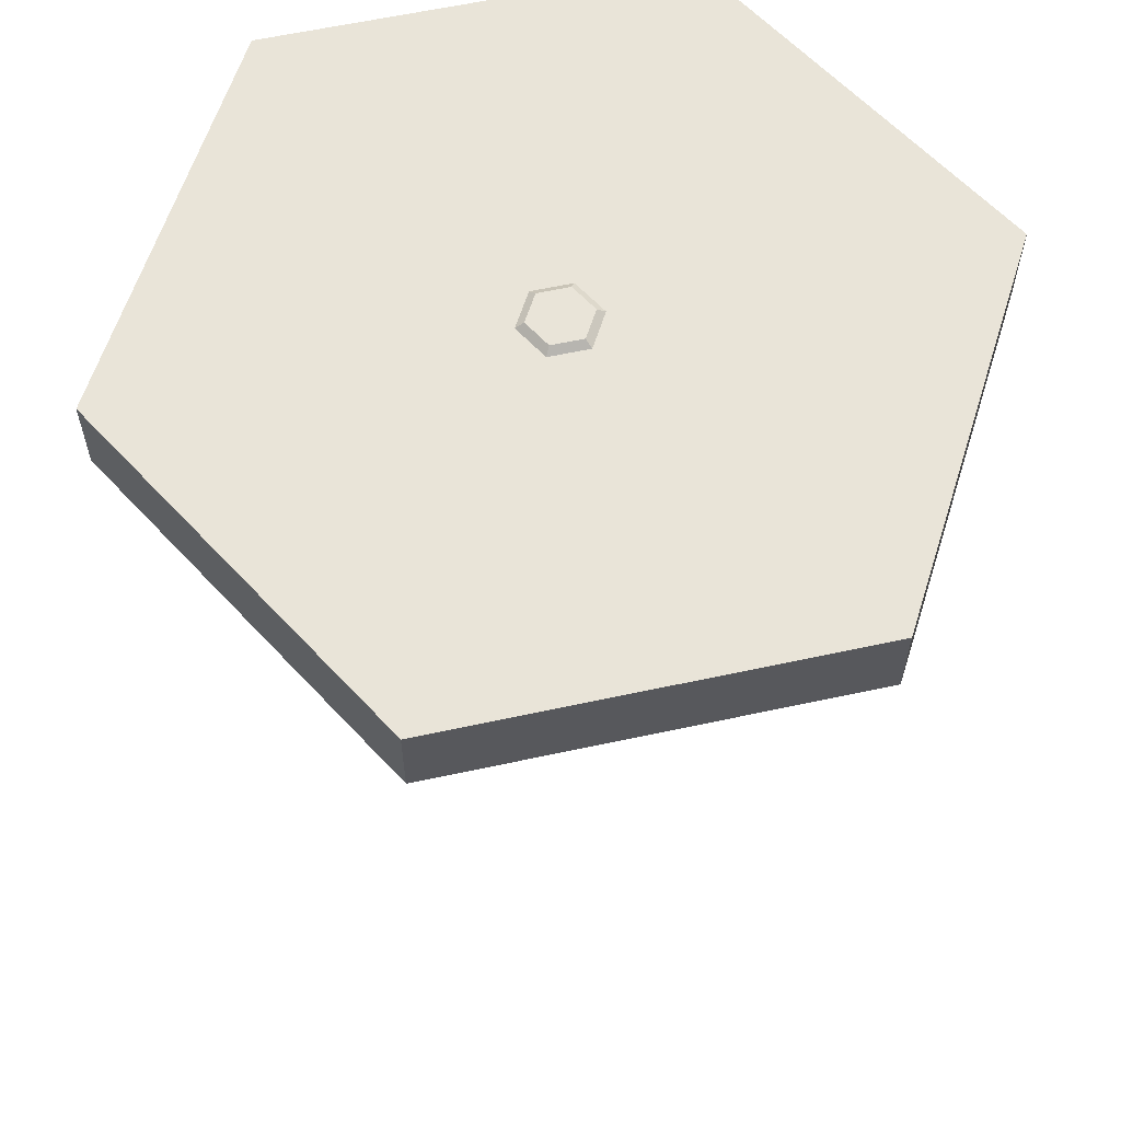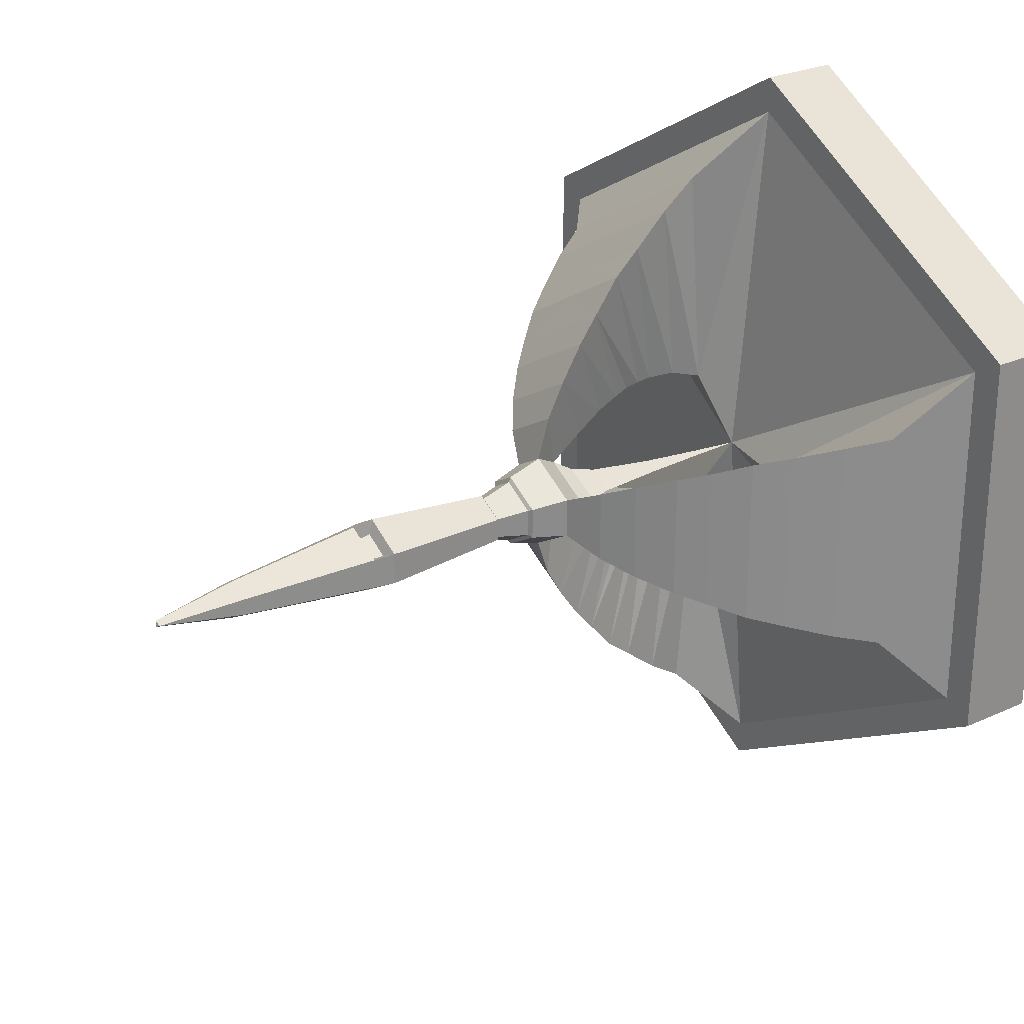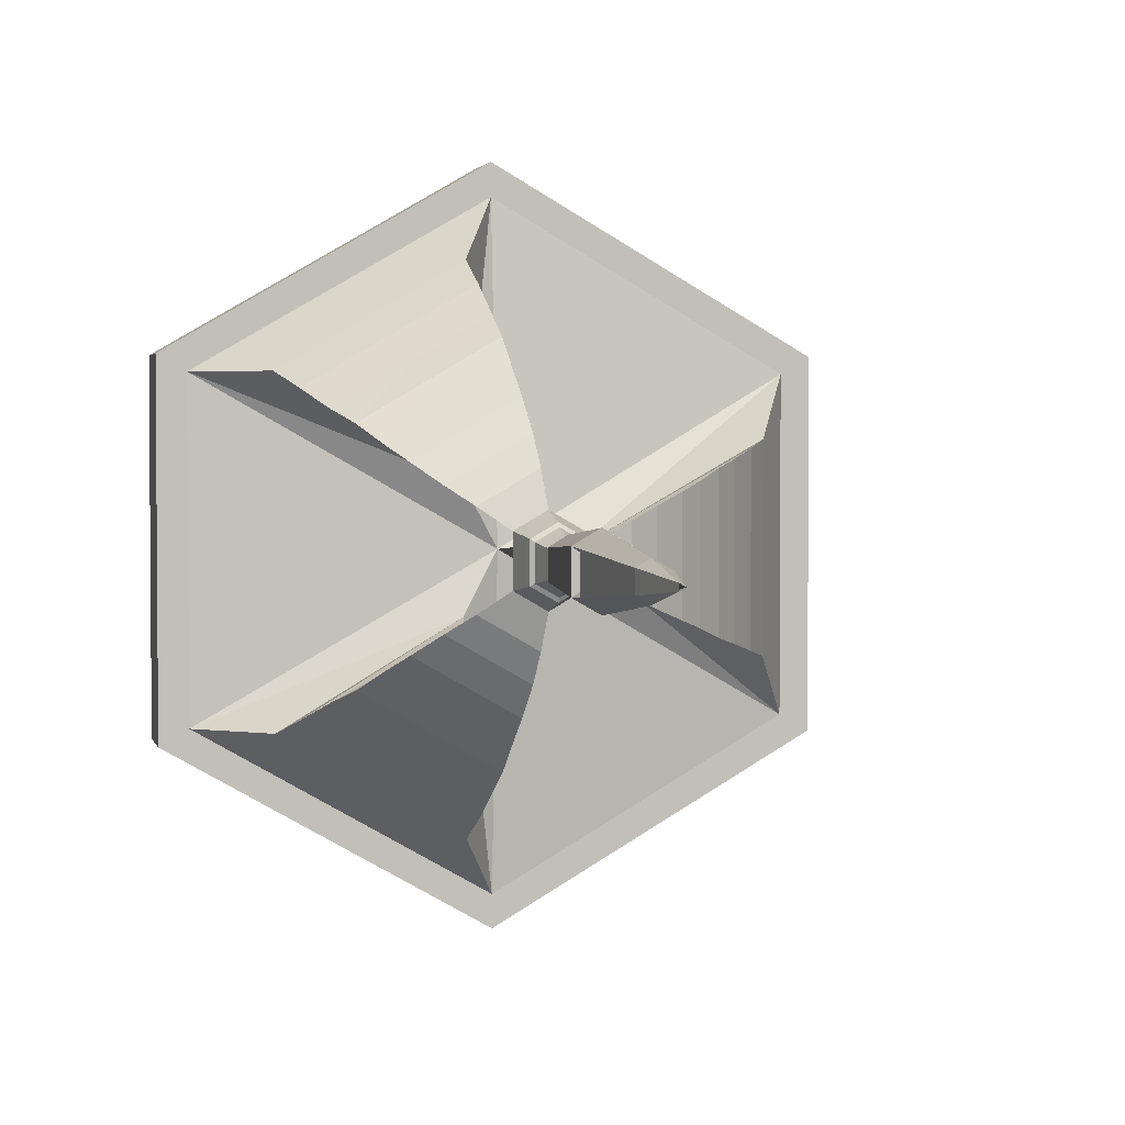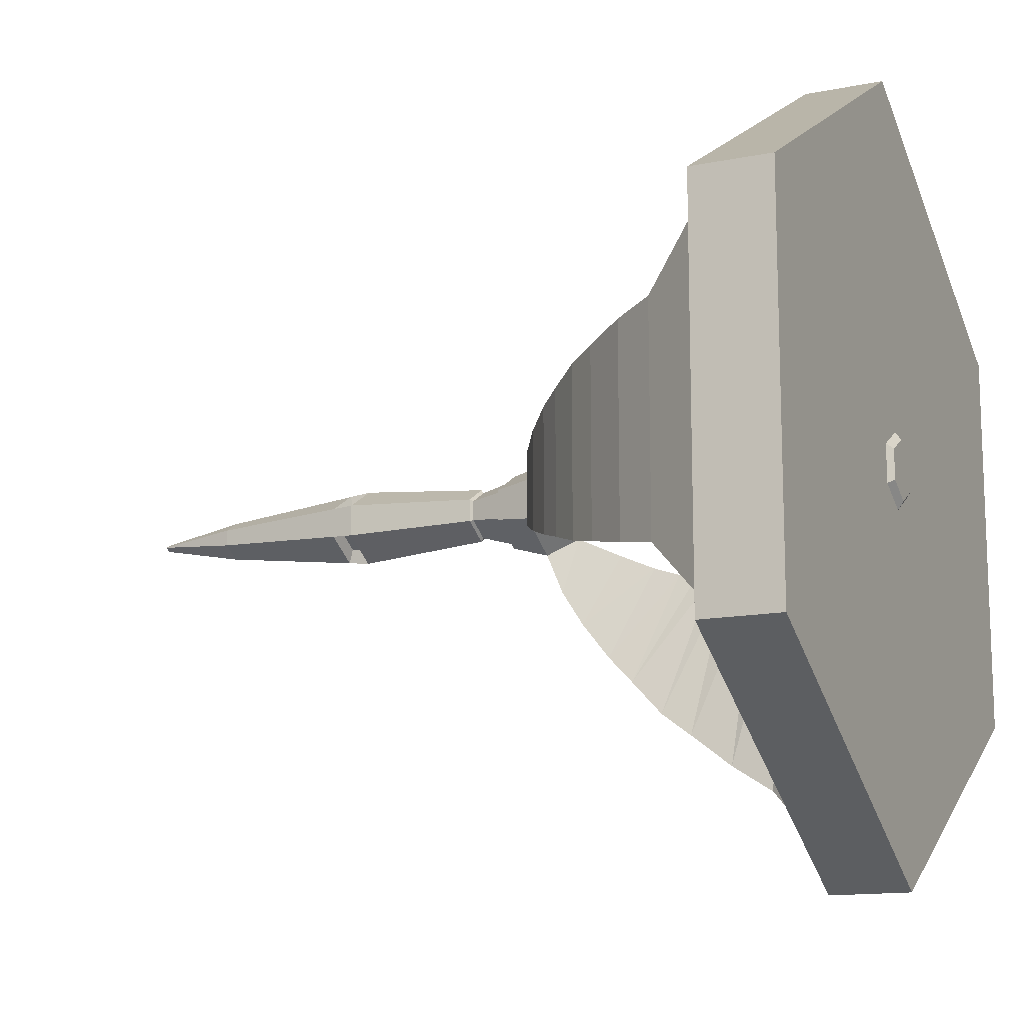
<metadata>
{"format":"obj","ext":"obj","renderer":"f3d","projection":"perspective","resolution":1024,"background":"white","views":[{"elev":60.7,"azim":-42.5,"up":"+Y"},{"elev":26.0,"azim":54.1,"up":"+Z"},{"elev":2.8,"azim":-13.2,"up":"+Z"},{"elev":-13.5,"azim":114.5,"up":"+Z"}]}
</metadata>
<code>
o HexFloor03_Circle
v 0 2e-06 10
v -8.66 1e-06 5
v -8.66 -1e-06 -5
v 1e-06 -2e-06 -10
v 8.66 -1e-06 -5
v 8.66 1e-06 5
v -0 2e-06 11
v -9.526 1e-06 5.5
v -9.526 -1e-06 -5.5
v 1e-06 -2e-06 -11
v 9.526 -1e-06 -5.5
v 9.526 1e-06 5.5
v -6.475 -3.988 5
v -1.093 -3.988 8.108
v 2.185 -3.509 1e-06
v -6.475 -3.988 -5
v -1.093 -3.988 -8.108
v 7.568 -3.988 -3.108
v 7.568 -3.988 3.108
v -9.526 -2.19 5.5
v -0 -2.19 11
v -9.526 -2.19 -5.5
v 1e-06 -2.19 -11
v 9.526 -2.19 -5.5
v 9.526 -2.19 5.5
v -4.33 0 2.5
v 0 1e-06 5
v -4.33 -0 -2.5
v 0 -1e-06 -5
v 4.33 -0 -2.5
v 4.33 0 2.5
v -0.9173 0 0.5296
v -0.9173 -0 -0.5296
v 0 -0 -1.059
v 0.9173 -0 -0.5296
v 0.9173 0 0.5296
v 0 0 1.059
v -0.7242 0.1571 0.4181
v 0 0.1571 -0
v -0.7242 0.1571 -0.4181
v 0 0.1571 -0.8362
v 0.7242 0.1571 -0.4181
v 0.7242 0.1571 0.4181
v 0 0.1571 0.8362
v -8.66 -2.19 5
v 0 -2.19 10
v -8.66 -2.19 -5
v 1e-06 -2.19 -10
v 0 -3.042 0
v -1.093 -3.509 1.892
v -1.093 -3.509 -1.892
v 8.66 -2.19 -5
v 8.66 -2.19 5
v -1.271 -5.239 2.202
v -0.8029 -6.174 6.512
v -5.239 -6.174 3.952
v -1.271 -5.239 -2.202
v -5.239 -6.174 -3.952
v -0.8029 -6.174 -6.512
v 2.543 -5.239 1e-06
v 6.041 -6.174 -2.561
v 6.041 -6.174 2.561
v -1.021 -7.248 1.769
v -0.3309 -9.124 3.316
v -2.706 -9.124 1.944
v -1.021 -7.248 -1.769
v -2.706 -9.124 -1.944
v -0.3309 -9.124 -3.316
v 2.043 -7.248 1e-06
v 3.037 -9.124 -1.371
v 3.037 -9.124 1.371
v -0.1319 -10.1 1.322
v -0.4967 -9.293 0.8603
v -1.079 -10.1 0.7751
v -1.079 -10.1 -0.7751
v -0.4967 -9.293 -0.8603
v -0.1319 -10.1 -1.322
v 1.211 -10.1 -0.5466
v 0.9934 -9.293 2e-06
v 1.211 -10.1 0.5466
v -0.3272 -8.774 -0.5667
v 4.599 -7.776 1.992
v 2.439 -6.119 1e-06
v 0.6544 -8.774 2e-06
v 4.599 -7.776 -1.992
v -0.574 -7.776 -4.979
v -0.3272 -8.774 0.5667
v -1.22 -6.119 -2.113
v -4.025 -7.776 -2.986
v -0.574 -7.776 4.979
v -1.22 -6.119 2.113
v -4.025 -7.776 2.986
v 6.876 -5.081 -2.864
v 2.483 -4.374 1e-06
v 6.876 -5.081 2.864
v -0.9576 -5.081 7.387
v -1.241 -4.374 2.15
v -5.918 -5.081 4.523
v -5.918 -5.081 -4.523
v -1.241 -4.374 -2.15
v -0.9576 -5.081 -7.387
v -0.2395 -9.68 2.4
v -0.8003 -8.146 1.386
v -1.958 -9.68 1.407
v -0.2395 -9.68 -2.4
v -1.958 -9.68 -1.407
v -0.8003 -8.146 -1.386
v 1.601 -8.146 1e-06
v 2.198 -9.68 0.9924
v 2.198 -9.68 -0.9924
v 3.934 -8.409 -1.733
v 3.934 -8.409 1.733
v 2.293 -6.559 1e-06
v -3.468 -8.409 -2.54
v -0.466 -8.409 -4.273
v -1.147 -6.559 -1.986
v -1.251 -5.679 -2.167
v -0.6953 -6.975 -5.89
v -4.678 -6.975 -3.556
v 2.503 -5.679 1e-06
v 5.373 -6.975 2.334
v 5.373 -6.975 -2.334
v -0.466 -8.409 4.273
v -3.468 -8.409 2.54
v -1.147 -6.559 1.986
v -1.251 -5.679 2.167
v -0.6953 -6.975 5.89
v -4.678 -6.975 3.556
v -0.2266 -8.063 -0.3924
v -0.2266 -8.063 0.3924
v 0.4531 -8.063 3e-06
v -0.1147 -6.178 -0.1987
v -0.1147 -6.178 0.1987
v 0.2295 -6.178 8e-06
v -0.04517 -4.401 -0.07821
v -0.04517 -4.401 0.07823
v 0.09031 -4.401 1.2e-05
v -0.6112 -12.1 0.4392
v -0.07475 -12.1 0.7489
v -0.07475 -12.1 -0.7489
v -0.6112 -12.1 -0.4392
v 0.6859 -12.1 0.3097
v 0.6859 -12.1 -0.3097
v -0.8598 -15.7 0.6178
v -0.1052 -15.7 1.053
v -0.1052 -15.7 -1.053
v -0.8598 -15.7 -0.6178
v 0.9649 -15.7 0.4357
v 0.9649 -15.7 -0.4357
v 0.9483 -11.1 -0.4281
v -0.1033 -11.1 -1.035
v -0.8449 -11.1 0.6071
v -0.1033 -11.1 1.035
v -0.8449 -11.1 -0.6071
v 0.9483 -11.1 0.4281
v -0.5327 -12.03 0.3828
v -0.06515 -12.03 0.6527
v -0.06515 -12.03 -0.6527
v -0.5327 -12.03 -0.3828
v 0.5978 -12.03 0.2699
v 0.5978 -12.03 -0.2699
v 0.8265 -11.16 -0.3732
v -0.7364 -11.16 0.5292
v -0.7364 -11.16 -0.5292
v -0.09007 -11.16 -0.9024
v -0.09007 -11.16 0.9024
v 0.8265 -11.16 0.3732
v -0.4391 -20.08 0.3155
v -0.05371 -20.08 0.538
v -0.05371 -20.08 -0.538
v -0.4391 -20.08 -0.3155
v 0.4928 -20.08 0.2225
v 0.4928 -20.08 -0.2225
v -0.05371 -22.39 0.09302
v -0.05371 -22.39 -0.09302
v 0.1074 -22.39 3e-06
v -0.09811 -16.3 0.9829
v 0.9003 -16.3 0.4065
v 0.9003 -16.3 -0.4065
v -0.8022 -16.3 0.5764
v -0.09811 -16.3 -0.9829
v -0.8022 -16.3 -0.5764
v -0.5279 -15.82 0.3794
v -0.5279 -15.82 -0.3794
v -0.06457 -15.82 0.6469
v 0.5925 -15.82 0.2675
v -0.06457 -15.82 -0.6469
v 0.5925 -15.82 -0.2675
v 0.5528 -16.19 0.2496
v 0.5528 -16.19 -0.2496
v -0.06024 -16.19 -0.6036
v -0.06024 -16.19 0.6036
v -0.4926 -16.19 0.354
v -0.4926 -16.19 -0.3539
v -4.33 1e-06 7.5
v -4.763 1e-06 8.25
v -4.33 -2.19 7.5
v -4.763 -2.19 8.25
v -2.165 1e-06 3.75
v -0.4587 0 0.7944
v -0.3621 0.1571 0.6272
v -3.784 -3.988 6.554
v -3.021 -6.174 5.232
v -1.518 -9.124 2.63
v -0.6053 -10.1 1.048
v -2.299 -7.776 3.983
v -3.438 -5.081 5.955
v -1.099 -9.68 1.904
v -1.967 -8.409 3.407
v -2.687 -6.975 4.723
v -0.343 -12.1 0.594
v -0.4825 -15.7 0.8356
v -0.4741 -11.1 0.8212
v -0.2989 -12.03 0.5177
v -0.4133 -11.16 0.7158
v -0.2464 -20.08 0.4268
v -0.4502 -16.3 0.7797
v -4.33 -1e-06 -7.5
v -4.763 -1e-06 -8.25
v -4.33 -2.19 -7.5
v -4.763 -2.19 -8.25
v -2.165 -1e-06 -3.75
v -0.4586 -0 -0.7944
v -0.3621 0.1571 -0.6272
v -3.784 -3.988 -6.554
v -3.021 -6.174 -5.232
v -1.518 -9.124 -2.63
v -0.6053 -10.1 -1.048
v -2.299 -7.776 -3.983
v -3.438 -5.081 -5.955
v -1.099 -9.68 -1.904
v -1.967 -8.409 -3.407
v -2.687 -6.975 -4.723
v -0.343 -12.1 -0.594
v -0.4825 -15.7 -0.8356
v -0.4741 -11.1 -0.8212
v -0.2989 -12.03 -0.5178
v -0.4133 -11.16 -0.7158
v -0.2464 -20.08 -0.4268
v -0.4501 -16.3 -0.7797
v 8.66 0 0
v 9.526 0 0
v 8.66 -2.19 0
v 9.526 -2.19 0
v 4.33 0 0
v 0.9173 -0 -0
v 0.7242 0.1571 -0
v 7.568 -3.988 1e-06
v 6.041 -6.174 1e-06
v 3.037 -9.124 1e-06
v 1.211 -10.1 2e-06
v 4.599 -7.776 1e-06
v 6.876 -5.081 1e-06
v 2.198 -9.68 2e-06
v 3.934 -8.409 1e-06
v 5.373 -6.975 1e-06
v 0.6859 -12.1 2e-06
v 0.9649 -15.7 2e-06
v 0.9483 -11.1 2e-06
v 0.5978 -12.03 2e-06
v 0.8265 -11.16 2e-06
v 0.4928 -20.08 3e-06
v 0.9003 -16.3 3e-06
f 195 27 199
f 3 26 28
f 218 28 222
f 5 29 30
f 241 30 245
f 27 6 31
f 7 6 1
f 196 1 195
f 242 5 241
f 5 10 4
f 219 3 218
f 9 2 3
f 209 64 123
f 49 45 47
f 123 63 125
f 49 48 52
f 109 79 80
f 49 53 46
f 46 25 21
f 46 198 197
f 52 244 243
f 48 24 52
f 47 221 220
f 45 22 47
f 7 25 12
f 11 23 10
f 9 20 8
f 12 244 242
f 10 221 219
f 8 198 196
f 37 31 36
f 245 35 246
f 35 29 34
f 222 33 223
f 28 32 33
f 199 37 200
f 223 40 224
f 246 42 247
f 33 38 40
f 34 42 35
f 37 43 44
f 200 44 201
f 39 201 44
f 39 40 38
f 39 224 40
f 39 42 41
f 39 247 42
f 39 44 43
f 14 197 202
f 50 45 49
f 50 46 14
f 51 47 16
f 16 220 225
f 51 48 49
f 15 52 18
f 18 243 248
f 15 53 49
f 55 97 96
f 207 55 96
f 97 56 98
f 58 100 99
f 230 58 99
f 100 59 101
f 61 94 93
f 253 61 93
f 94 62 95
f 63 124 125
f 231 77 228
f 114 66 116
f 232 67 114
f 66 115 116
f 102 73 103
f 111 69 113
f 255 70 111
f 69 112 113
f 208 74 205
f 105 76 77
f 110 79 108
f 104 73 74
f 106 76 107
f 254 80 251
f 233 89 119
f 89 117 119
f 117 86 118
f 76 84 79
f 79 87 73
f 131 133 130
f 80 73 72
f 73 75 74
f 154 163 152
f 73 81 76
f 84 130 87
f 79 77 76
f 120 82 121
f 256 85 122
f 85 120 122
f 126 92 128
f 90 126 127
f 210 90 127
f 15 95 19
f 248 93 18
f 93 15 18
f 50 98 13
f 202 96 14
f 96 50 14
f 51 101 17
f 225 99 16
f 99 51 16
f 65 103 104
f 204 104 208
f 64 103 63
f 67 107 66
f 68 107 105
f 227 105 231
f 250 109 254
f 70 108 69
f 71 108 109
f 113 82 83
f 252 111 85
f 85 113 83
f 116 86 88
f 229 114 89
f 89 116 88
f 57 118 59
f 119 57 58
f 226 119 58
f 122 60 61
f 249 122 61
f 60 121 62
f 125 92 91
f 90 125 91
f 206 123 90
f 203 127 55
f 127 54 55
f 54 128 56
f 81 131 84
f 81 130 129
f 133 137 136
f 129 134 131
f 130 132 129
f 49 135 136
f 132 137 134
f 133 135 132
f 136 137 49
f 137 135 49
f 143 146 140
f 257 161 260
f 140 161 143
f 236 165 238
f 234 159 237
f 150 165 151
f 177 172 178
f 138 147 144
f 140 235 234
f 139 148 142
f 142 258 257
f 138 212 211
f 251 155 259
f 80 153 155
f 228 151 236
f 75 152 74
f 205 152 213
f 78 151 77
f 162 158 165
f 215 156 214
f 164 156 163
f 238 158 237
f 167 157 160
f 261 160 260
f 259 167 261
f 138 159 141
f 213 163 215
f 211 157 214
f 155 166 167
f 142 157 139
f 174 172 169
f 263 172 262
f 217 168 216
f 181 173 170
f 180 171 168
f 240 170 239
f 181 187 191
f 176 170 173
f 174 216 168
f 175 239 170
f 175 168 171
f 176 262 172
f 235 181 240
f 147 183 144
f 212 180 217
f 258 178 263
f 182 184 147
f 184 193 183
f 187 190 191
f 185 189 186
f 178 186 189
f 145 186 148
f 180 183 193
f 177 185 145
f 180 194 182
f 179 188 149
f 146 188 187
f 178 192 177
f 181 190 179
f 212 177 145
f 217 169 177
f 211 156 138
f 213 166 153
f 215 157 166
f 205 153 72
f 139 212 145
f 128 203 56
f 124 206 92
f 204 102 64
f 98 202 13
f 92 210 128
f 208 72 102
f 56 207 98
f 13 197 45
f 200 38 32
f 32 199 200
f 196 21 7
f 45 198 20
f 65 209 124
f 2 196 195
f 26 195 199
f 235 182 147
f 240 171 182
f 238 159 164
f 228 154 75
f 141 235 147
f 234 158 140
f 236 164 154
f 118 226 59
f 115 229 86
f 227 106 67
f 101 225 17
f 86 233 118
f 68 232 115
f 231 75 106
f 59 230 101
f 17 220 48
f 223 41 34
f 34 222 223
f 219 22 9
f 48 221 23
f 4 219 218
f 29 218 222
f 258 179 149
f 263 173 179
f 259 162 150
f 261 161 162
f 251 150 78
f 143 258 149
f 257 160 142
f 121 249 62
f 112 252 82
f 250 110 70
f 95 248 19
f 82 256 121
f 254 78 110
f 71 255 112
f 62 253 95
f 19 243 53
f 246 43 36
f 36 245 246
f 242 24 11
f 53 244 25
f 6 242 241
f 31 241 245
f 195 1 27
f 3 2 26
f 218 3 28
f 5 4 29
f 241 5 30
f 27 1 6
f 7 12 6
f 196 7 1
f 242 11 5
f 5 11 10
f 219 9 3
f 9 8 2
f 209 204 64
f 123 64 63
f 109 108 79
f 46 53 25
f 46 21 198
f 52 24 244
f 48 23 24
f 47 22 221
f 45 20 22
f 7 21 25
f 11 24 23
f 9 22 20
f 12 25 244
f 10 23 221
f 8 20 198
f 37 27 31
f 245 30 35
f 35 30 29
f 222 28 33
f 28 26 32
f 199 27 37
f 223 33 40
f 246 35 42
f 33 32 38
f 34 41 42
f 37 36 43
f 200 37 44
f 39 38 201
f 39 41 224
f 39 43 247
f 14 46 197
f 50 13 45
f 50 49 46
f 51 49 47
f 16 47 220
f 51 17 48
f 15 49 52
f 18 52 243
f 15 19 53
f 55 54 97
f 207 203 55
f 97 54 56
f 58 57 100
f 230 226 58
f 100 57 59
f 61 60 94
f 253 249 61
f 94 60 62
f 63 65 124
f 231 105 77
f 114 67 66
f 232 227 67
f 66 68 115
f 102 72 73
f 111 70 69
f 255 250 70
f 69 71 112
f 208 104 74
f 105 107 76
f 110 78 79
f 104 103 73
f 106 75 76
f 254 109 80
f 233 229 89
f 89 88 117
f 117 88 86
f 76 81 84
f 79 84 87
f 131 134 133
f 80 79 73
f 73 76 75
f 154 164 163
f 73 87 81
f 84 131 130
f 79 78 77
f 120 83 82
f 256 252 85
f 85 83 120
f 126 91 92
f 90 91 126
f 210 206 90
f 15 94 95
f 248 253 93
f 93 94 15
f 50 97 98
f 202 207 96
f 96 97 50
f 51 100 101
f 225 230 99
f 99 100 51
f 65 63 103
f 204 65 104
f 64 102 103
f 67 106 107
f 68 66 107
f 227 68 105
f 250 71 109
f 70 110 108
f 71 69 108
f 113 112 82
f 252 255 111
f 85 111 113
f 116 115 86
f 229 232 114
f 89 114 116
f 57 117 118
f 119 117 57
f 226 233 119
f 122 120 60
f 249 256 122
f 60 120 121
f 125 124 92
f 90 123 125
f 206 209 123
f 203 210 127
f 127 126 54
f 54 126 128
f 81 129 131
f 81 87 130
f 133 134 137
f 129 132 134
f 130 133 132
f 132 135 137
f 133 136 135
f 143 149 146
f 257 143 161
f 140 158 161
f 236 151 165
f 234 141 159
f 150 162 165
f 177 169 172
f 138 141 147
f 140 146 235
f 139 145 148
f 142 148 258
f 138 144 212
f 251 80 155
f 80 72 153
f 228 77 151
f 75 154 152
f 205 74 152
f 78 150 151
f 162 161 158
f 215 163 156
f 164 159 156
f 238 165 158
f 167 166 157
f 261 167 160
f 259 155 167
f 138 156 159
f 213 152 163
f 211 139 157
f 155 153 166
f 142 160 157
f 174 176 172
f 263 178 172
f 217 180 168
f 181 179 173
f 180 182 171
f 240 181 170
f 181 146 187
f 176 175 170
f 174 169 216
f 175 171 239
f 175 174 168
f 176 173 262
f 235 146 181
f 147 184 183
f 212 144 180
f 258 148 178
f 182 194 184
f 184 194 193
f 187 188 190
f 185 192 189
f 178 148 186
f 145 185 186
f 180 144 183
f 177 192 185
f 180 193 194
f 179 190 188
f 146 149 188
f 178 189 192
f 181 191 190
f 212 217 177
f 217 216 169
f 211 214 156
f 213 215 166
f 215 214 157
f 205 213 153
f 139 211 212
f 128 210 203
f 124 209 206
f 204 208 102
f 98 207 202
f 92 206 210
f 208 205 72
f 56 203 207
f 13 202 197
f 200 201 38
f 32 26 199
f 196 198 21
f 45 197 198
f 65 204 209
f 2 8 196
f 26 2 195
f 235 240 182
f 240 239 171
f 238 237 159
f 228 236 154
f 141 234 235
f 234 237 158
f 236 238 164
f 118 233 226
f 115 232 229
f 227 231 106
f 101 230 225
f 86 229 233
f 68 227 232
f 231 228 75
f 59 226 230
f 17 225 220
f 223 224 41
f 34 29 222
f 219 221 22
f 48 220 221
f 4 10 219
f 29 4 218
f 258 263 179
f 263 262 173
f 259 261 162
f 261 260 161
f 251 259 150
f 143 257 258
f 257 260 160
f 121 256 249
f 112 255 252
f 250 254 110
f 95 253 248
f 82 252 256
f 254 251 78
f 71 250 255
f 62 249 253
f 19 248 243
f 246 247 43
f 36 31 245
f 242 244 24
f 53 243 244
f 6 12 242
f 31 6 241

</code>
